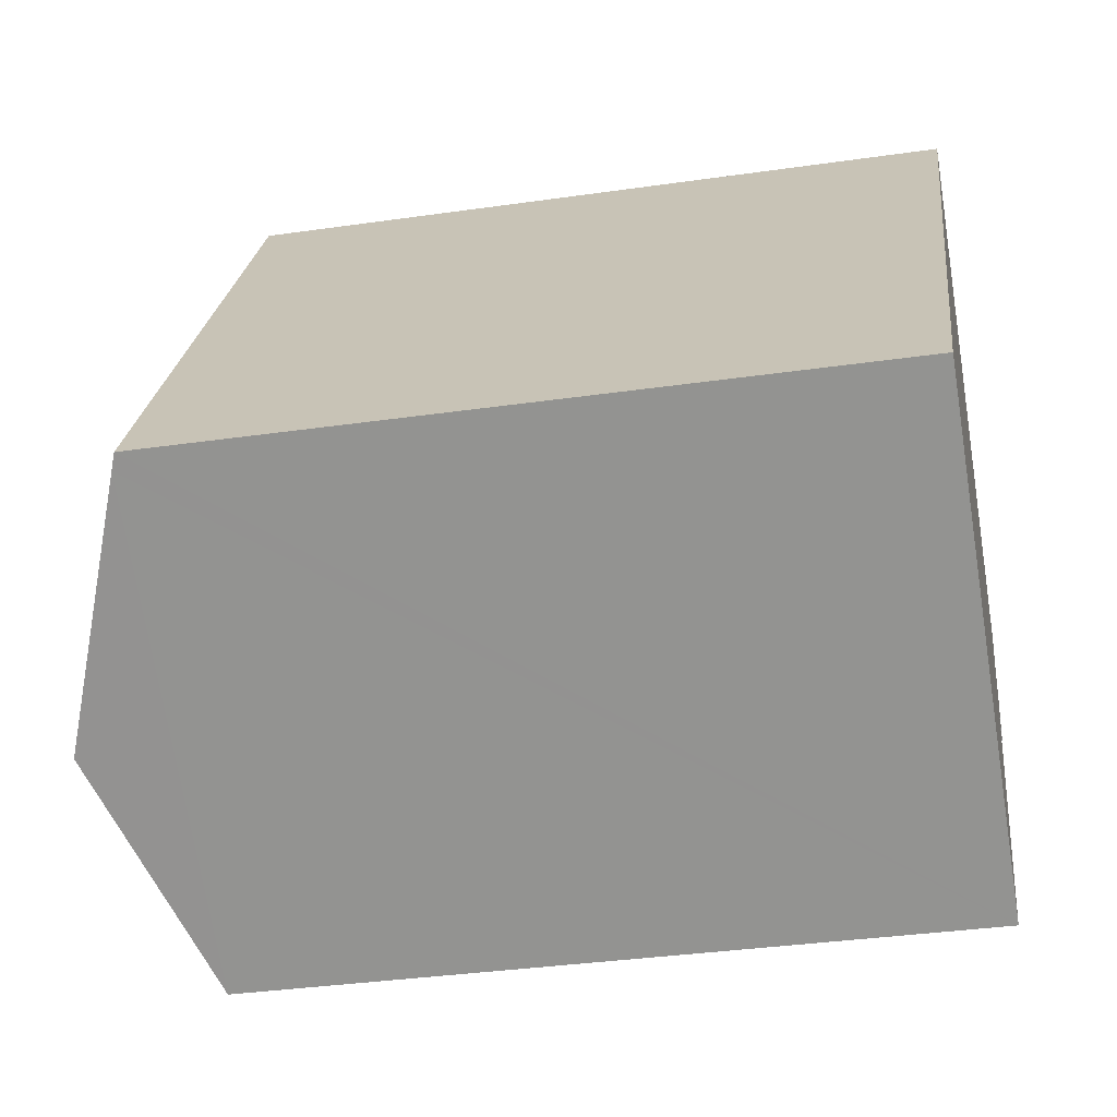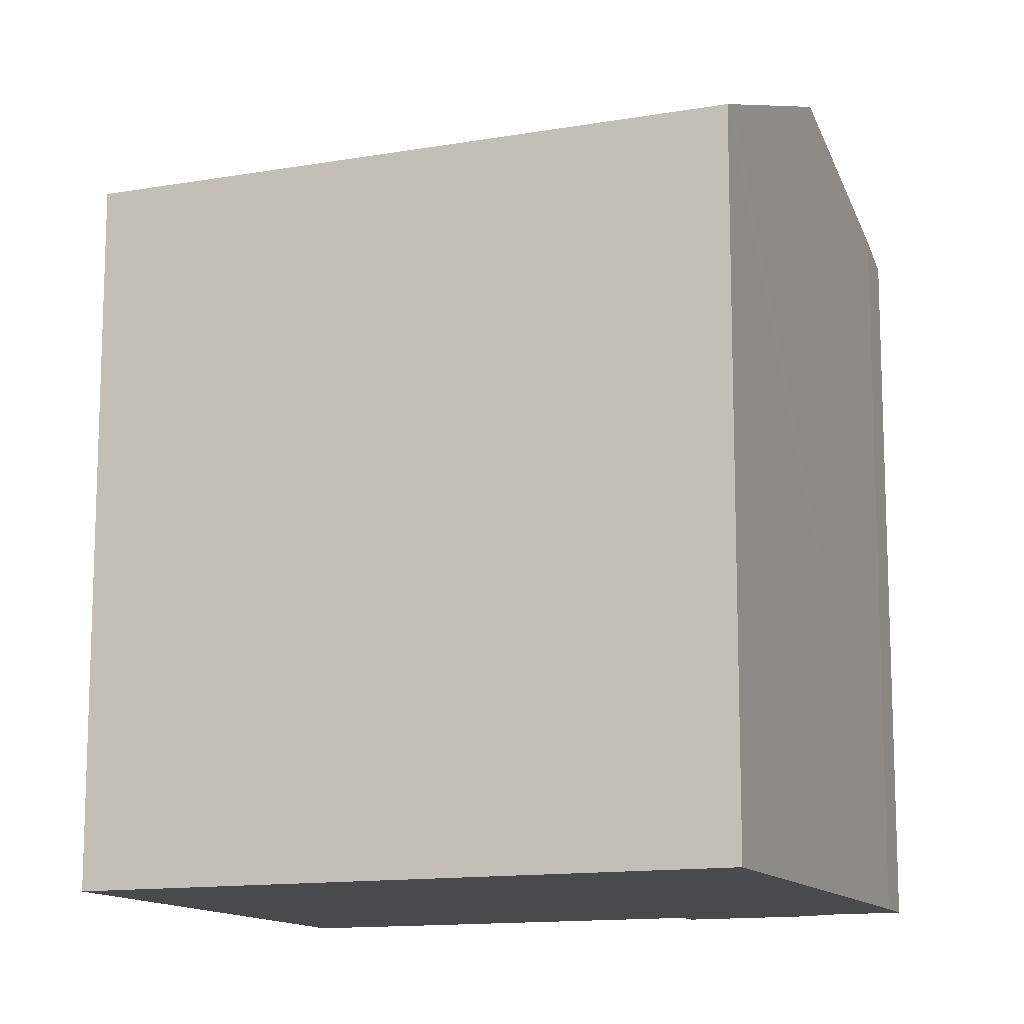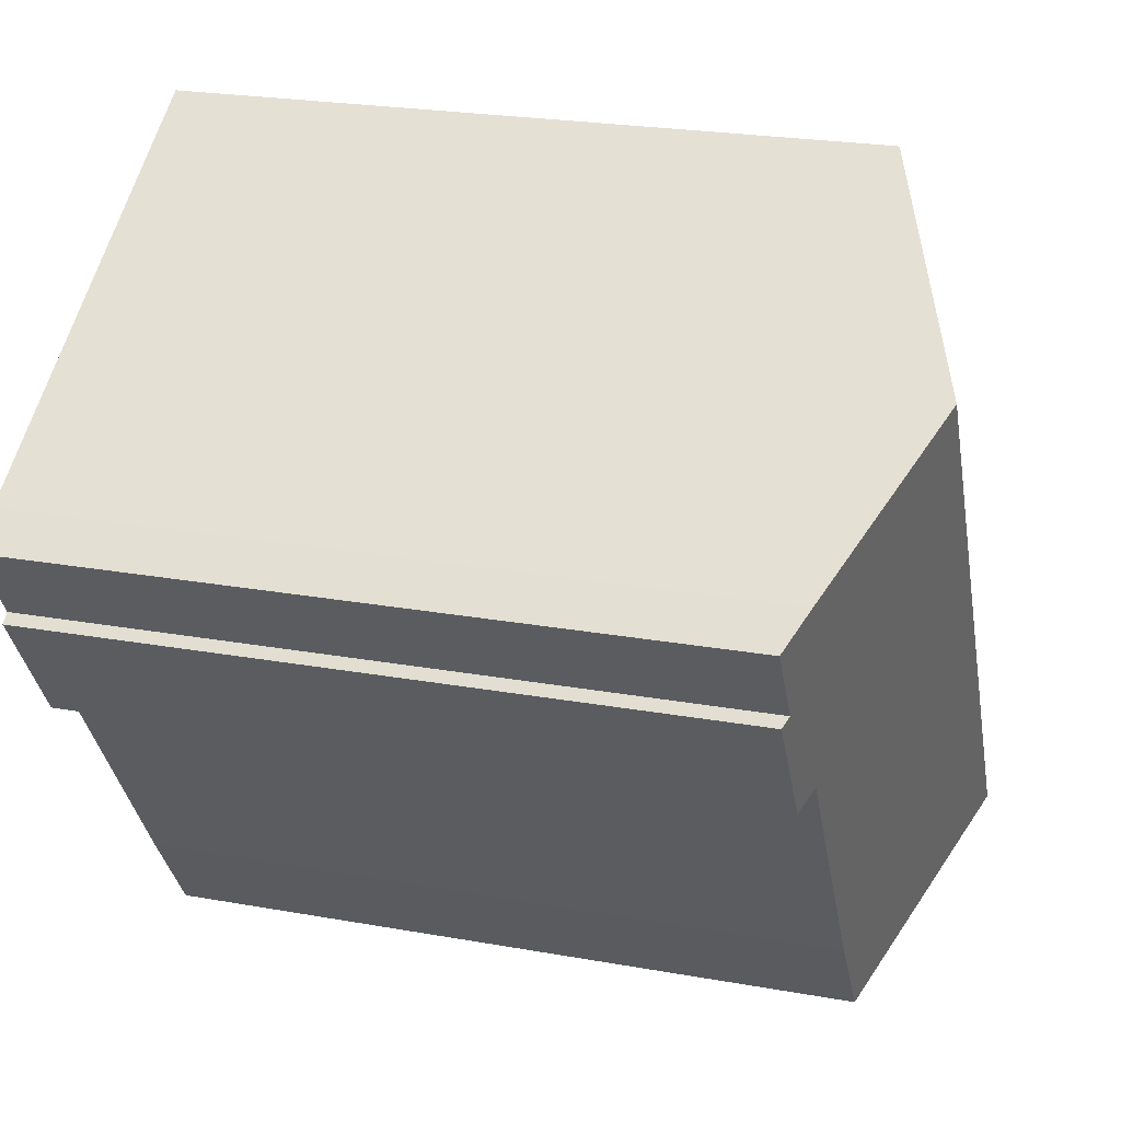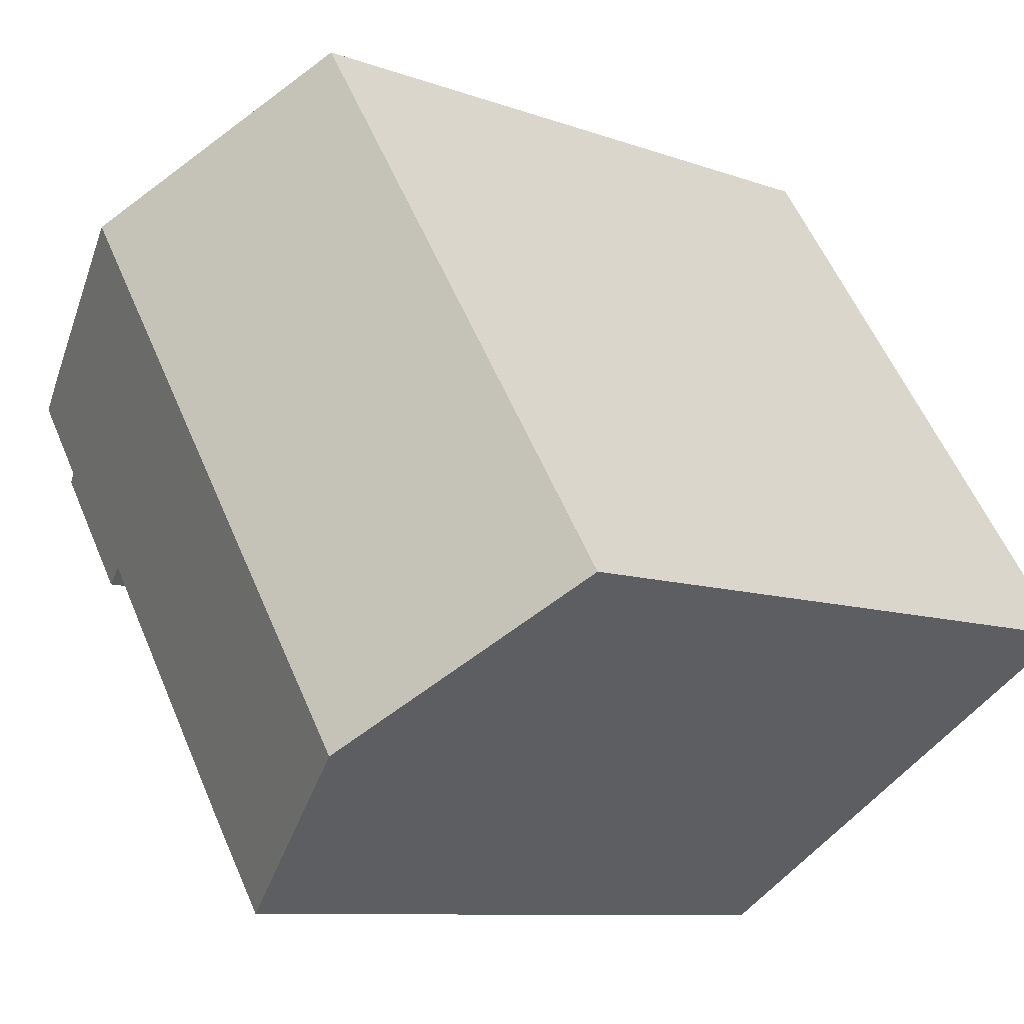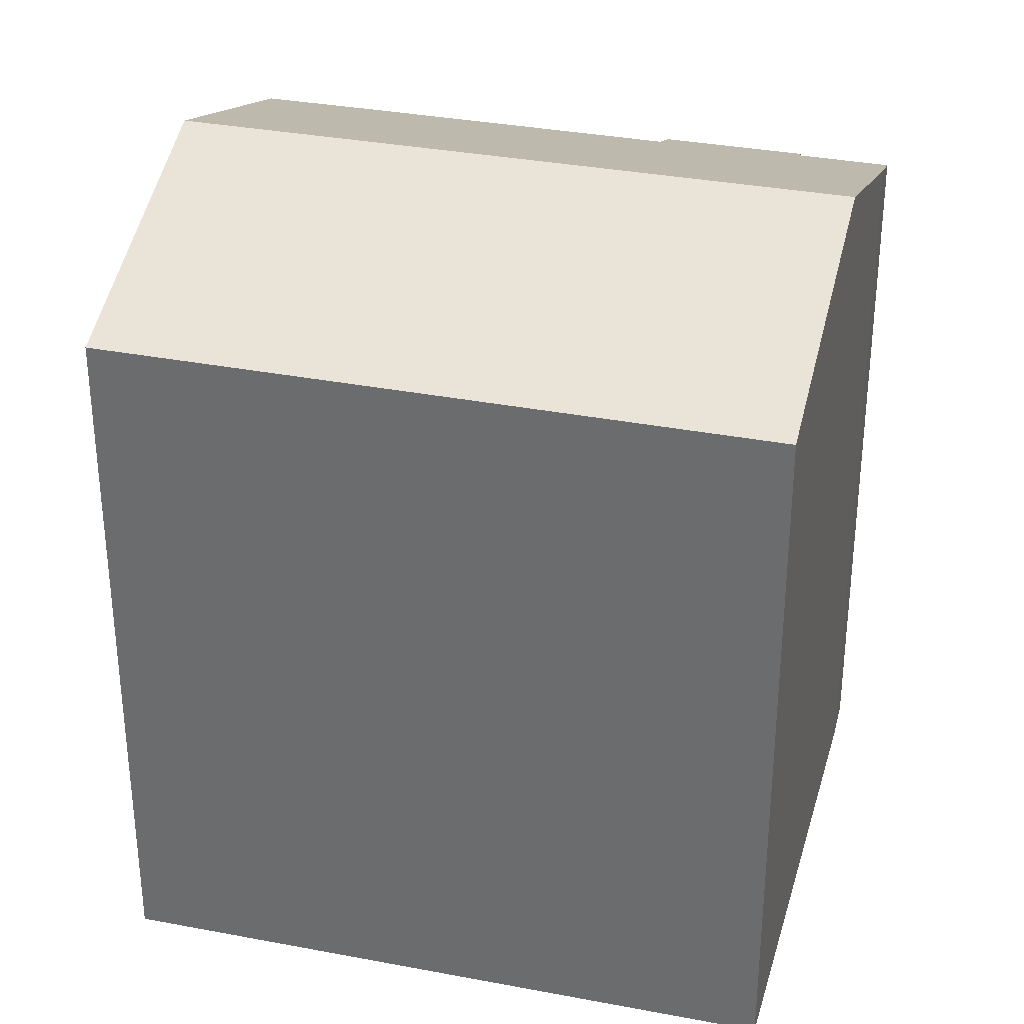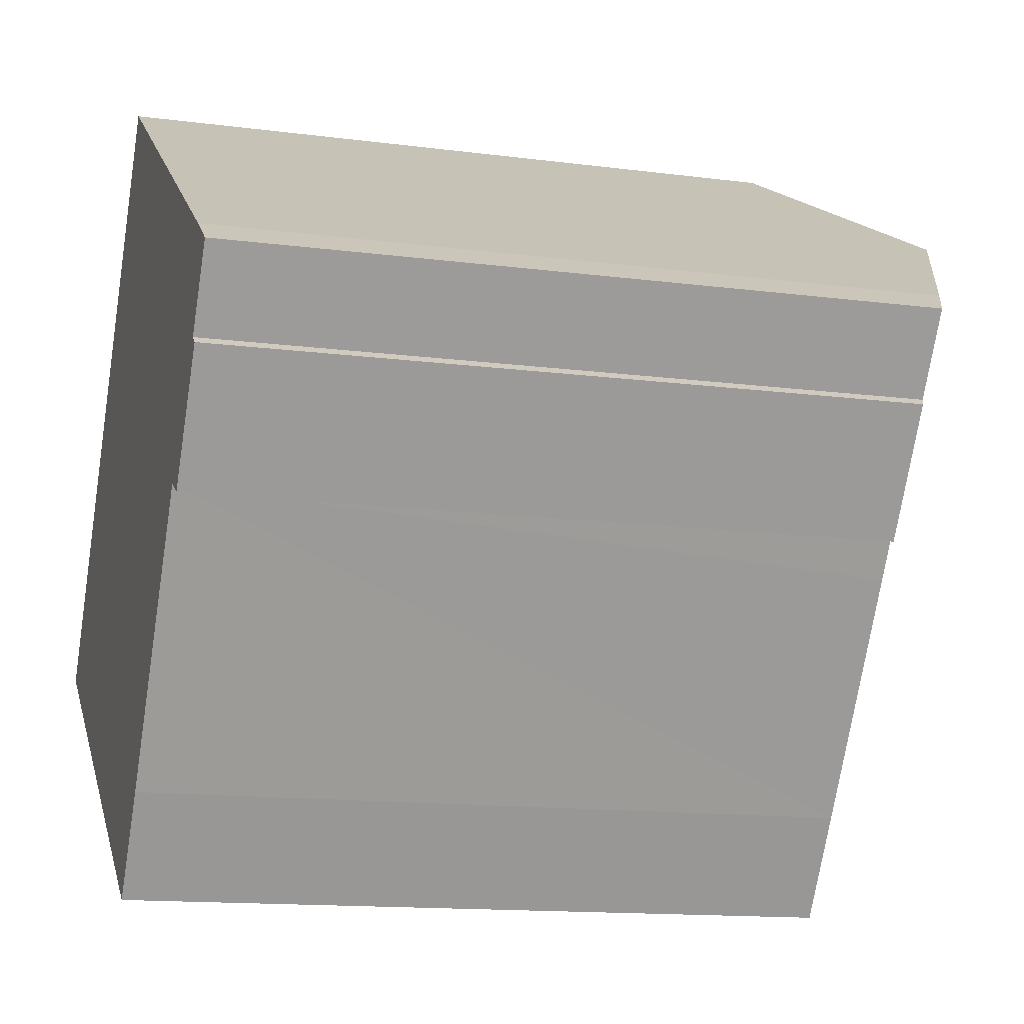
<metadata>
{"format":"obj","ext":"obj","renderer":"f3d","projection":"perspective","resolution":1024,"background":"white","views":[{"elev":-34.9,"azim":-79.1,"up":"+Z"},{"elev":-13.0,"azim":-35.0,"up":"+Y"},{"elev":23.3,"azim":107.0,"up":"+Z"},{"elev":-9.0,"azim":-134.7,"up":"+Z"},{"elev":33.9,"azim":-42.4,"up":"+Y"},{"elev":-13.7,"azim":73.6,"up":"+Z"}]}
</metadata>
<code>
v  8.116 21.2 -5.28
v  13.88 19.49 -5.262
v  12.08 19.51 -7.881
v  6.379 21.95 -4.15
v  16.28 21.95 10.94
v  17.79 19.49 0.736
v  18.5 19.5 1.862
v  19.2 19.22 1.473
v  21.03 19.34 4.91
v  21.31 19.22 4.699
v  22.38 19.35 7.003
v  21.29 19.82 7.747
v  9.807 19.2 15.07
v  0.374 19.39 -0.243
v  0 19.23 1.177e-15
v  10.12 19.33 14.87
v  10.19 19.37 14.82
v  12.08 4.826e-16 -7.881
v  0 0 0
v  6.379 2.541e-16 -4.15
v  8.116 3.233e-16 -5.28
v  0.374 1.488e-17 -0.243
v  18.5 -1.14e-16 1.862
v  19.2 -9.02e-17 1.473
v  9.807 -9.226e-16 15.07
v  21.29 -4.744e-16 7.747
v  10.12 -9.106e-16 14.87
v  10.19 -9.076e-16 14.82
v  16.28 -6.7e-16 10.94
v  22.38 -4.288e-16 7.003
v  21.03 -3.007e-16 4.91
v  21.31 -2.877e-16 4.699
v  13.88 3.222e-16 -5.262
v  17.79 -4.507e-17 0.736
g defaultobject
f 1 2 3
f 2 1 4
f 2 4 5
f 2 5 6
f 6 5 7
f 7 5 8
f 8 5 9
f 8 9 10
f 9 5 11
f 11 5 12
f 13 14 15
f 14 13 4
f 4 13 5
f 5 13 16
f 5 16 17
f 1 14 4
f 14 1 3
f 14 3 18
f 14 18 15
f 15 18 19
f 19 18 20
f 20 18 21
f 19 20 22
f 8 23 7
f 23 8 24
f 19 13 15
f 13 19 25
f 17 12 5
f 12 17 26
f 26 17 16
f 26 16 13
f 26 13 25
f 26 25 27
f 26 27 28
f 26 28 29
f 26 11 12
f 11 26 30
f 31 10 9
f 10 31 32
f 30 9 11
f 9 30 31
f 32 8 10
f 8 32 24
f 2 18 3
f 18 2 33
f 23 6 7
f 6 23 2
f 2 23 33
f 33 23 34
f 32 23 24
f 23 32 31
f 33 21 18
f 21 33 34
f 21 34 23
f 21 23 31
f 21 31 30
f 21 30 26
f 21 26 29
f 21 29 20
f 20 29 22
f 22 29 28
f 22 28 19
f 19 28 27
f 19 27 25

</code>
